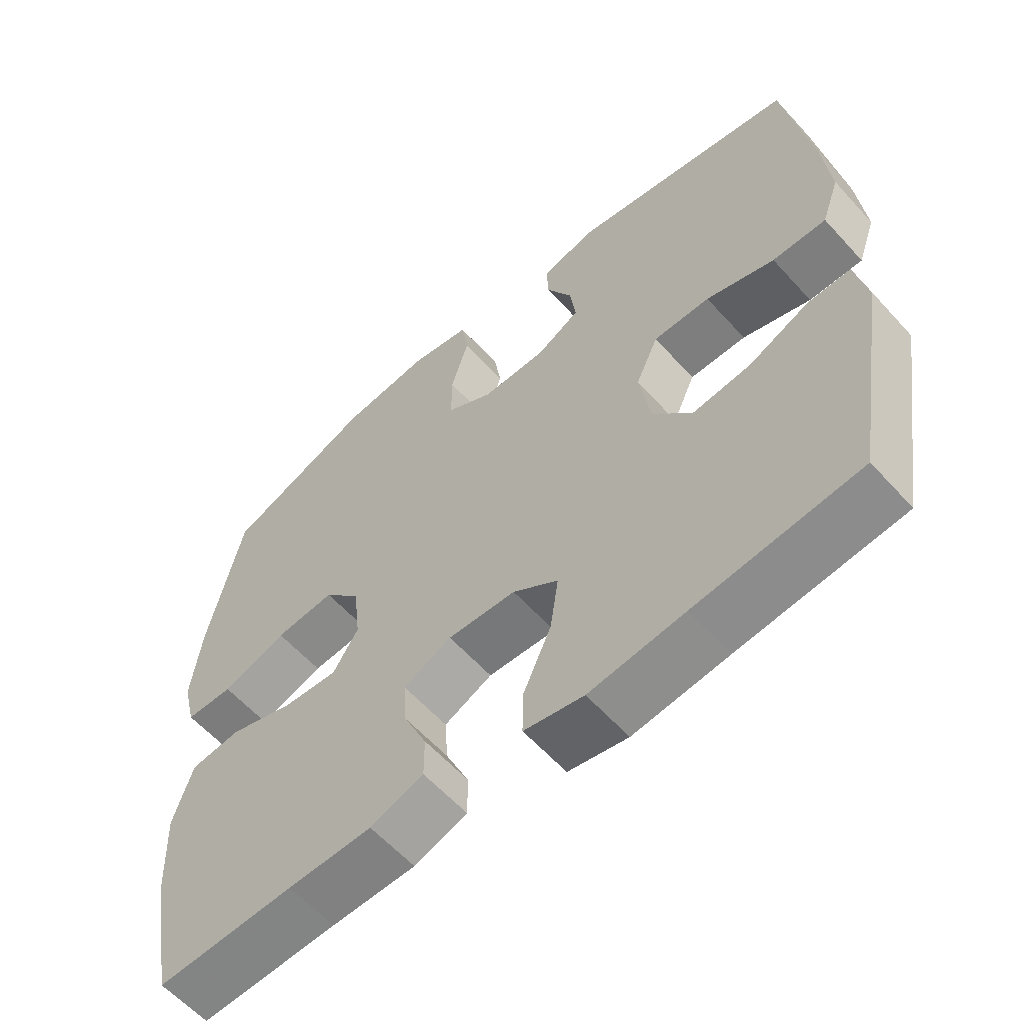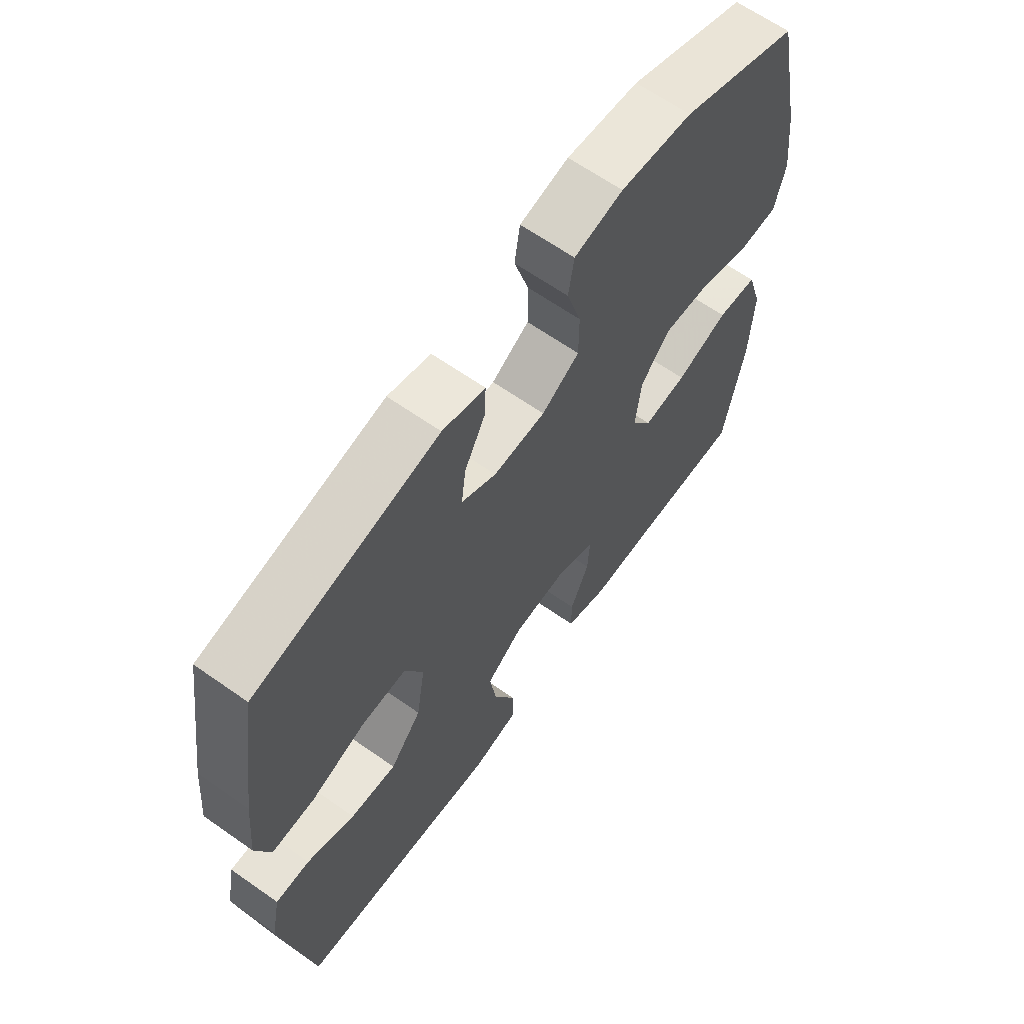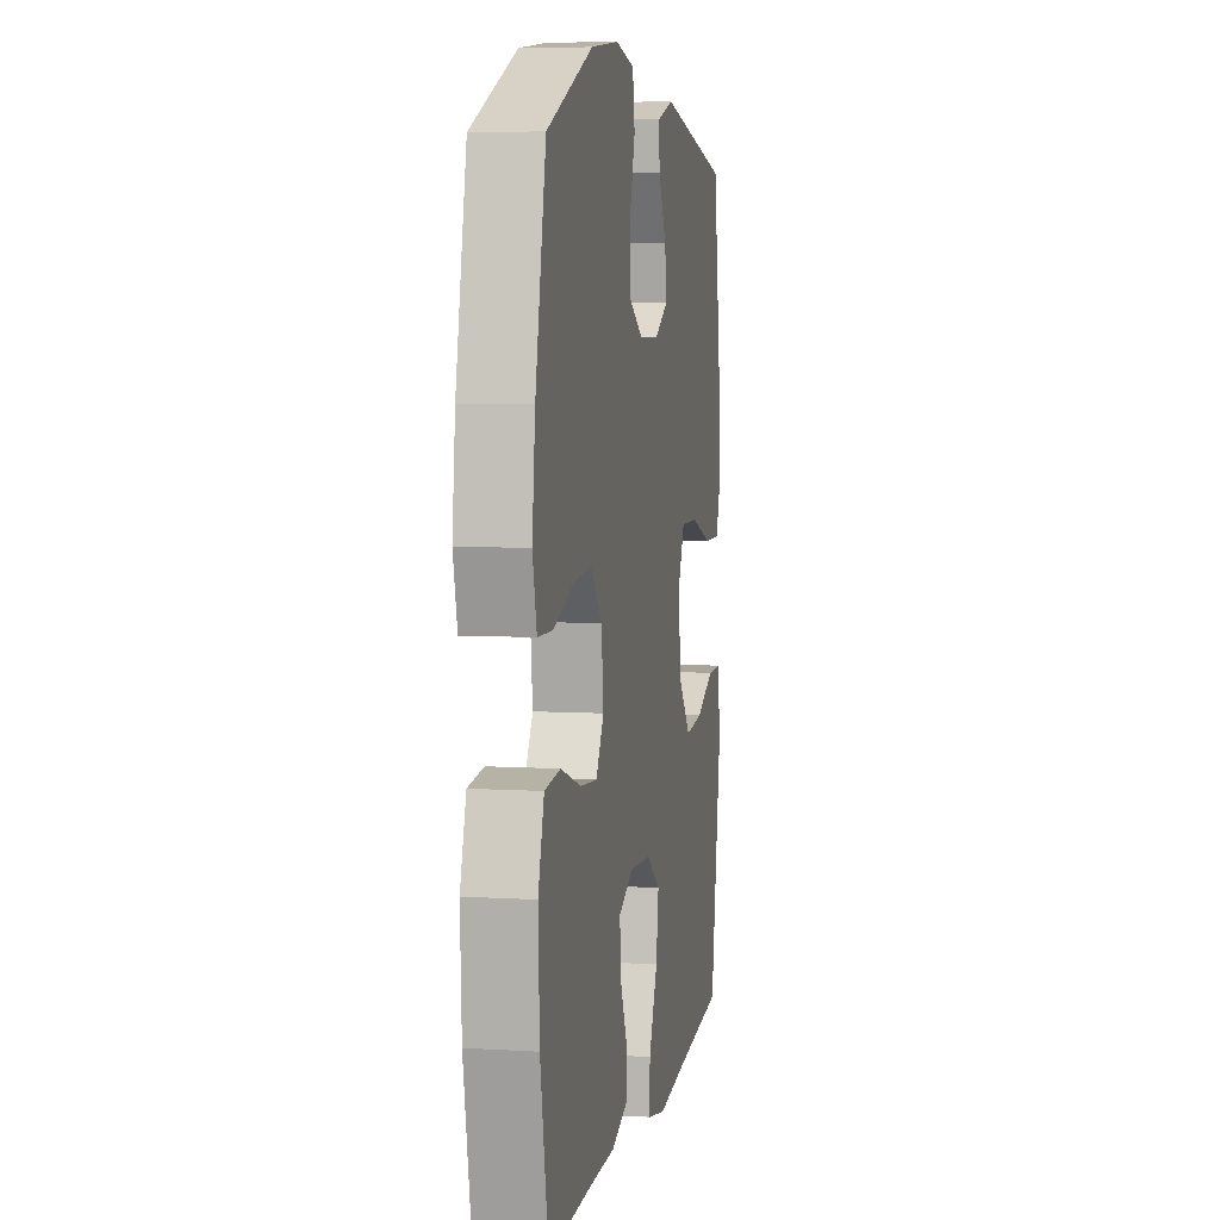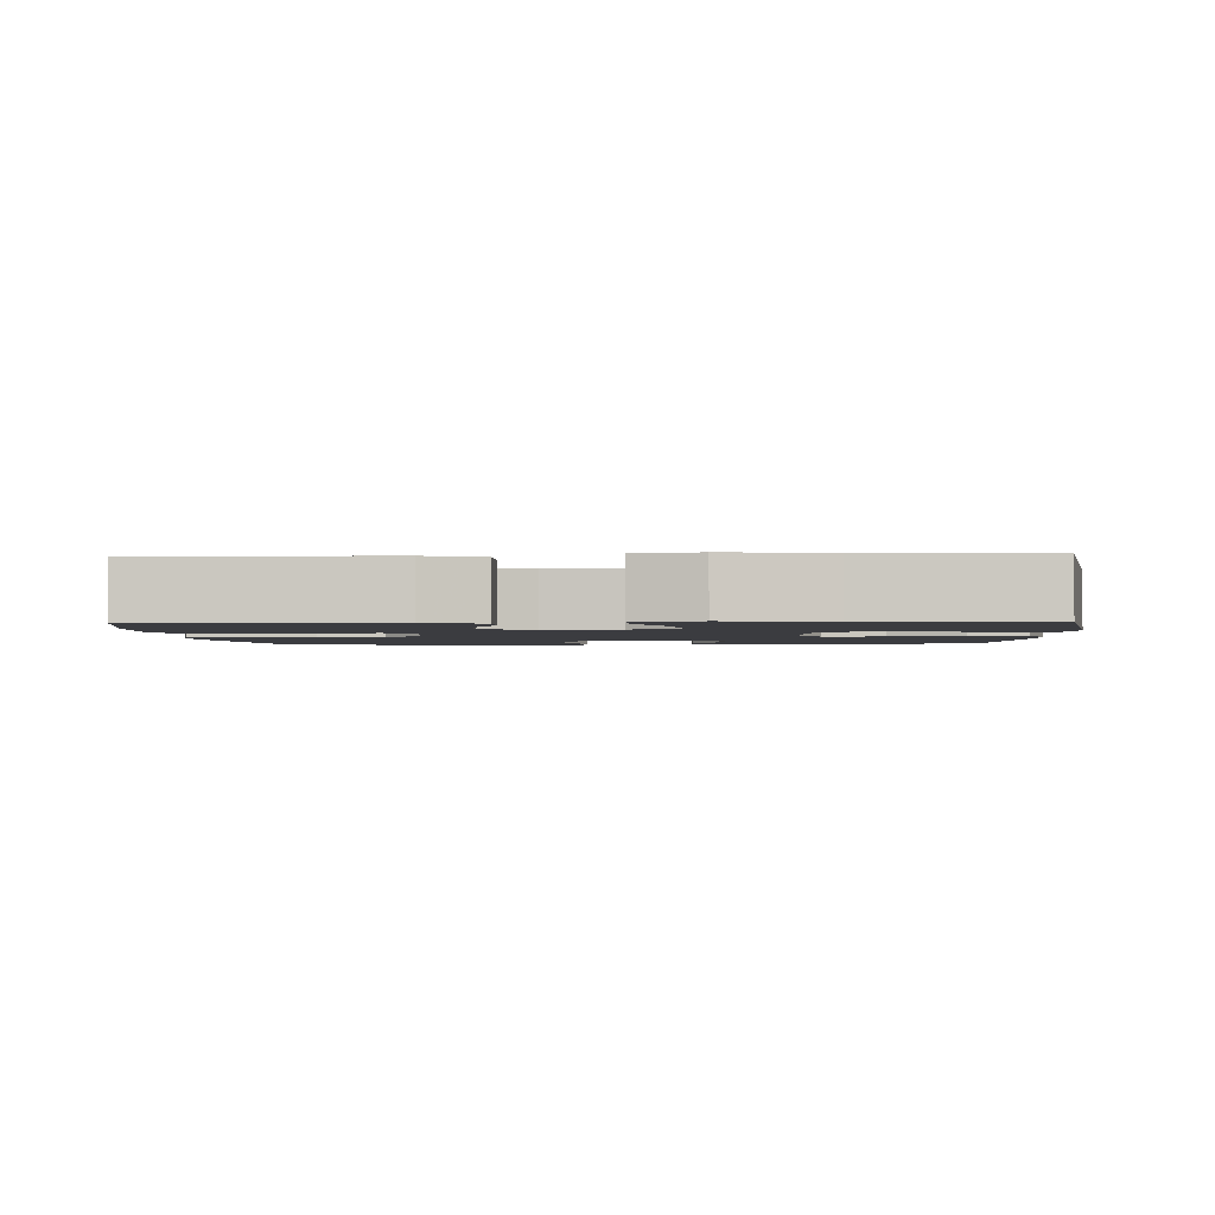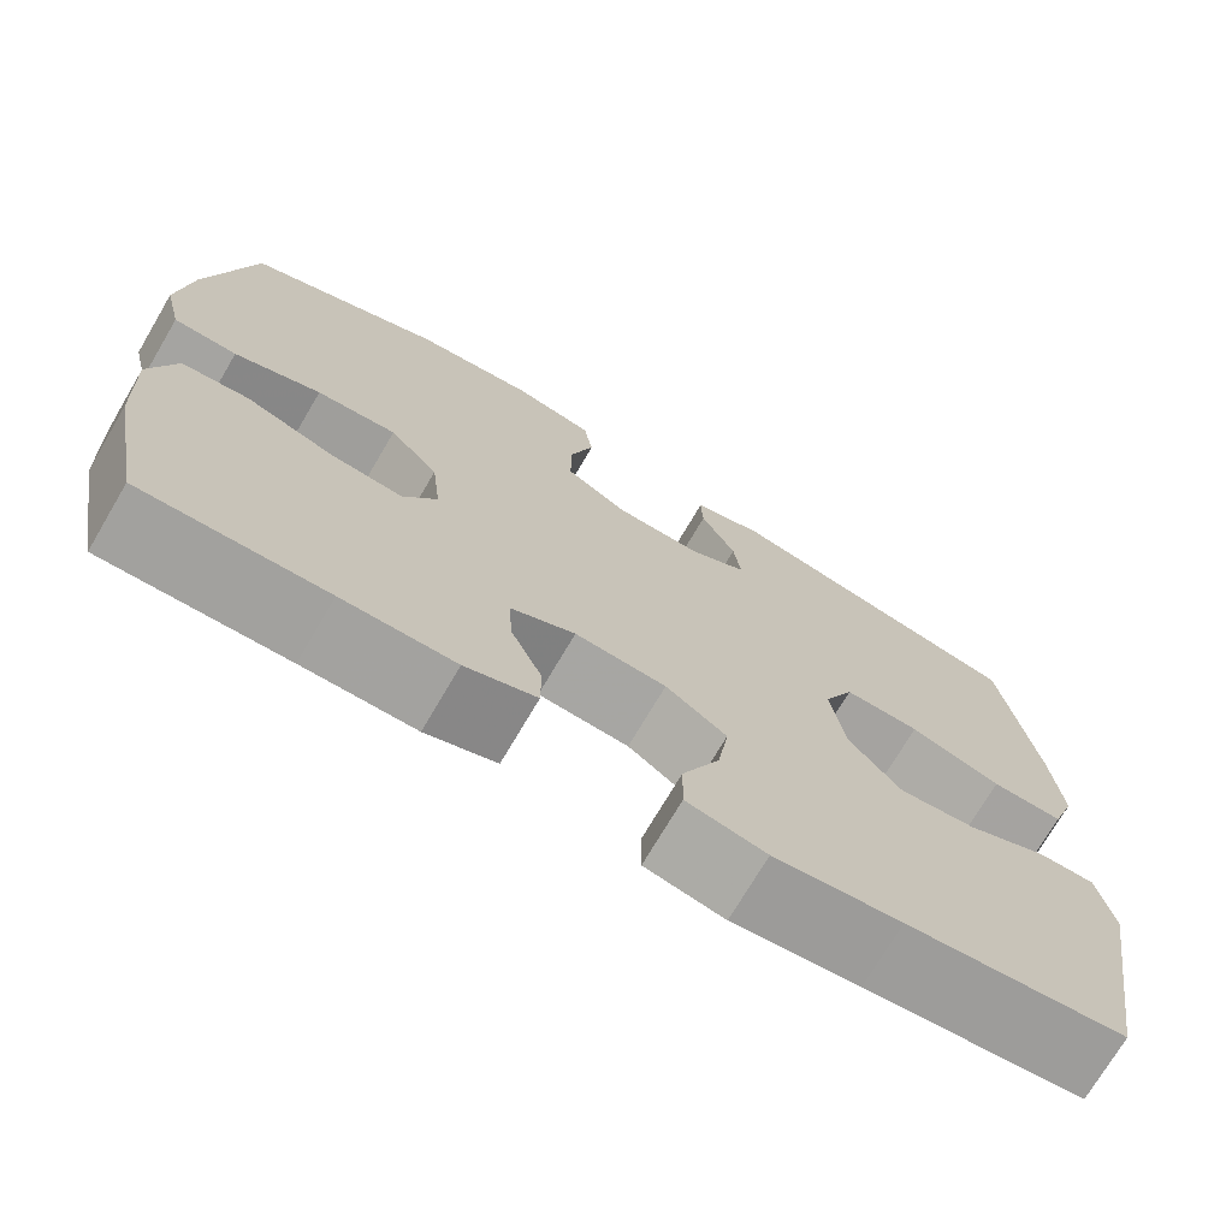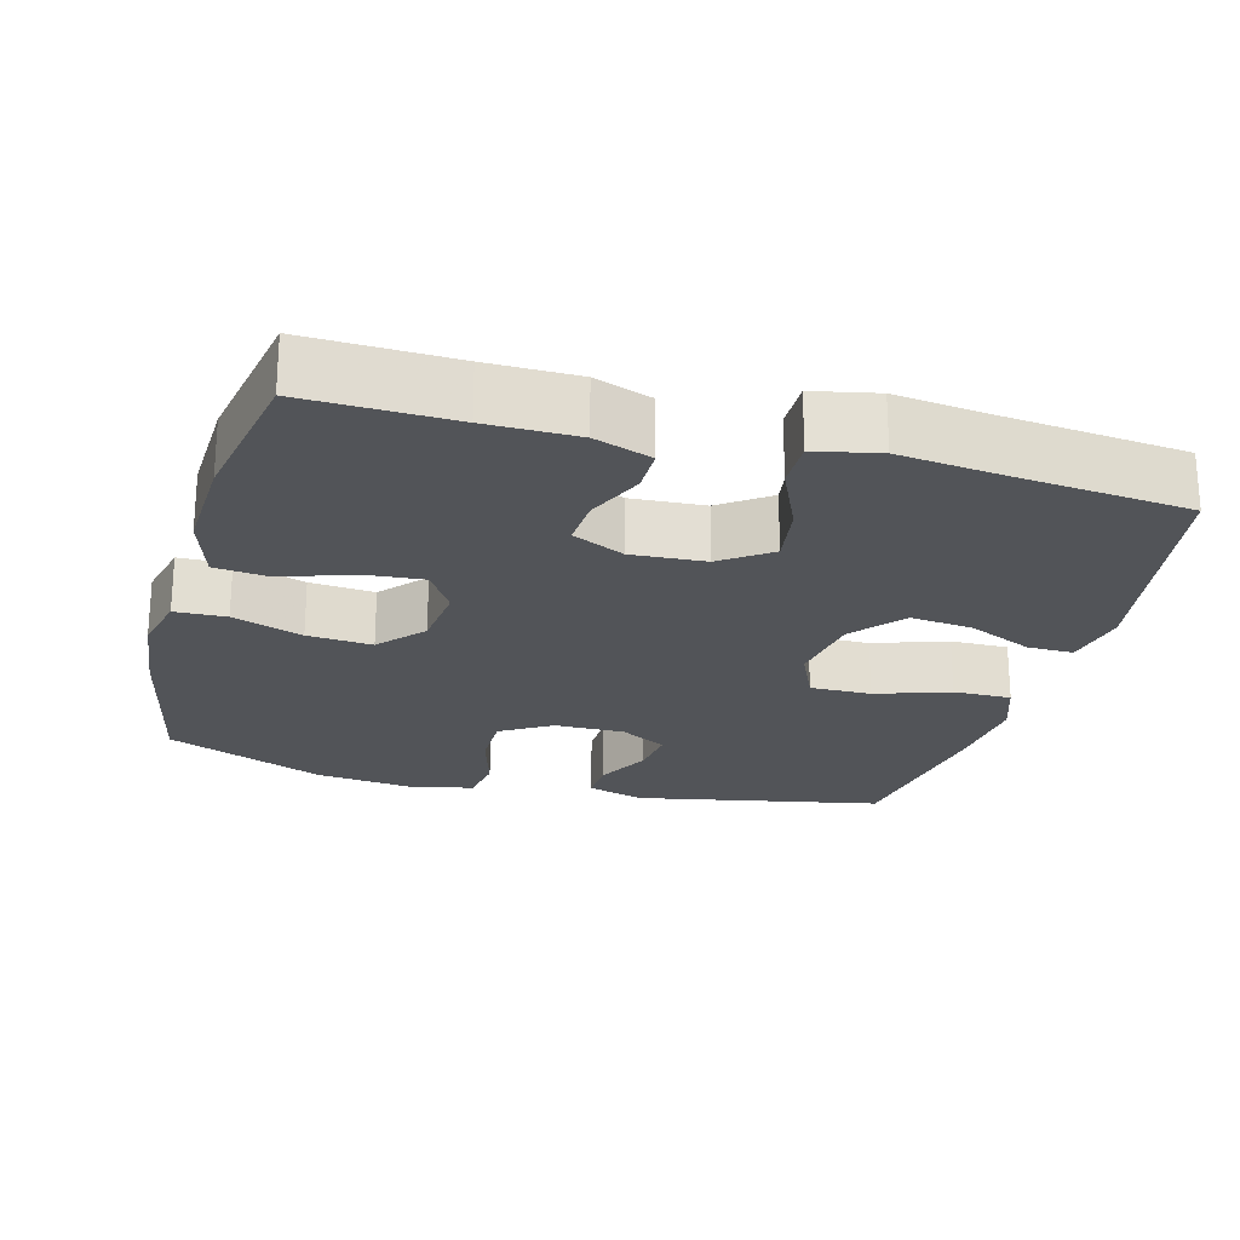
<metadata>
{"format":"obj","ext":"obj","renderer":"f3d","projection":"perspective","resolution":1024,"background":"white","views":[{"elev":-60.0,"azim":-138.1,"up":"+Z"},{"elev":64.6,"azim":-54.7,"up":"+Z"},{"elev":6.3,"azim":100.4,"up":"+Z"},{"elev":-2.1,"azim":-177.1,"up":"+Y"},{"elev":-72.8,"azim":149.5,"up":"+Z"},{"elev":-23.2,"azim":164.8,"up":"+Y"}]}
</metadata>
<code>
v -0.5 0.07 0.5
v -0.169 0.07 0.565
v -0.092 0.07 0.542
v -0.094 0.07 0.486
v -0.132 0.07 0.413
v -0.14 0.07 0.349
v -0.077 0.07 0.314
v 0.017 0.07 0.315
v 0.085 0.07 0.356
v 0.085 0.07 0.433
v 0.059 0.07 0.52
v 0.069 0.07 0.585
v 0.157 0.07 0.603
v 0.287 0.07 0.588
v 0.5 0.07 0.5
v 0.549 0.07 0.268
v 0.563 0.07 0.146
v 0.544 0.07 0.067
v 0.475 0.07 0.065
v 0.381 0.07 0.098
v 0.294 0.07 0.105
v 0.241 0.07 0.045
v 0.231 0.07 -0.044
v 0.268 0.07 -0.103
v 0.347 0.07 -0.096
v 0.442 0.07 -0.064
v 0.515 0.07 -0.072
v 0.543 0.07 -0.163
v 0.537 0.07 -0.3
v 0.5 0.07 -0.5
v 0.301 0.07 -0.494
v 0.179 0.07 -0.493
v 0.102 0.07 -0.466
v 0.102 0.07 -0.405
v 0.136 0.07 -0.328
v 0.14 0.07 -0.262
v 0.07 0.07 -0.229
v -0.029 0.07 -0.235
v -0.095 0.07 -0.282
v -0.083 0.07 -0.364
v -0.042 0.07 -0.456
v -0.041 0.07 -0.522
v -0.127 0.07 -0.54
v -0.264 0.07 -0.524
v -0.5 0.07 -0.5
v -0.553 0.07 -0.181
v -0.536 0.07 -0.095
v -0.474 0.07 -0.096
v -0.387 0.07 -0.135
v -0.303 0.07 -0.144
v -0.246 0.07 -0.076
v -0.23 0.07 0.027
v -0.263 0.07 0.1
v -0.345 0.07 0.099
v -0.444 0.07 0.066
v -0.522 0.07 0.065
v -0.548 0.07 0.139
v -0.537 0.07 0.258
v -0.5 0 0.5
v -0.169 0 0.565
v -0.092 0 0.542
v -0.094 0 0.486
v -0.132 0 0.413
v -0.14 0 0.349
v -0.077 0 0.314
v 0.017 0 0.315
v 0.085 0 0.356
v 0.085 0 0.433
v 0.059 0 0.52
v 0.069 0 0.585
v 0.157 0 0.603
v 0.287 0 0.588
v 0.5 0 0.5
v 0.549 0 0.268
v 0.563 0 0.146
v 0.544 0 0.067
v 0.475 0 0.065
v 0.381 0 0.098
v 0.294 0 0.105
v 0.241 0 0.045
v 0.231 0 -0.044
v 0.268 0 -0.103
v 0.347 0 -0.096
v 0.442 0 -0.064
v 0.515 0 -0.072
v 0.543 0 -0.163
v 0.537 0 -0.3
v 0.5 0 -0.5
v 0.301 0 -0.494
v 0.179 0 -0.493
v 0.102 0 -0.466
v 0.102 0 -0.405
v 0.136 0 -0.328
v 0.14 0 -0.262
v 0.07 0 -0.229
v -0.029 0 -0.235
v -0.095 0 -0.282
v -0.083 0 -0.364
v -0.042 0 -0.456
v -0.041 0 -0.522
v -0.127 0 -0.54
v -0.264 0 -0.524
v -0.5 0 -0.5
v -0.553 0 -0.181
v -0.536 0 -0.095
v -0.474 0 -0.096
v -0.387 0 -0.135
v -0.303 0 -0.144
v -0.246 0 -0.076
v -0.23 0 0.027
v -0.263 0 0.1
v -0.345 0 0.099
v -0.444 0 0.066
v -0.522 0 0.065
v -0.548 0 0.139
v -0.537 0 0.258
f 54 55 56 57
f 53 54 57 58
f 46 47 48 49
f 44 45 46 49
f 44 49 50
f 43 44 50 51
f 40 41 42 43
f 39 40 43 51
f 32 33 34 35
f 31 32 35 36
f 30 31 36
f 29 30 36
f 28 29 36 37
f 25 26 27 28
f 24 25 28 37
f 17 18 19 20
f 17 20 21
f 16 17 21
f 15 16 21
f 14 15 21 22
f 10 11 12 13
f 9 10 13 14
f 2 3 4 5
f 2 5 6
f 53 58 1 2
f 52 53 2 6
f 38 39 51 52
f 38 52 6 7
f 23 24 37 38
f 23 38 7 8
f 9 14 22 23
f 8 9 23
f 115 114 113 112
f 116 115 112 111
f 107 106 105 104
f 107 104 103 102
f 108 107 102
f 109 108 102 101
f 101 100 99 98
f 109 101 98 97
f 93 92 91 90
f 94 93 90 89
f 94 89 88
f 94 88 87
f 95 94 87 86
f 86 85 84 83
f 95 86 83 82
f 78 77 76 75
f 79 78 75
f 79 75 74
f 79 74 73
f 80 79 73 72
f 71 70 69 68
f 72 71 68 67
f 63 62 61 60
f 64 63 60
f 60 59 116 111
f 64 60 111 110
f 110 109 97 96
f 65 64 110 96
f 96 95 82 81
f 66 65 96 81
f 81 80 72 67
f 81 67 66
f 1 59 60 2
f 2 60 61 3
f 3 61 62 4
f 4 62 63 5
f 5 63 64 6
f 6 64 65 7
f 7 65 66 8
f 8 66 67 9
f 9 67 68 10
f 10 68 69 11
f 11 69 70 12
f 12 70 71 13
f 13 71 72 14
f 14 72 73 15
f 15 73 74 16
f 16 74 75 17
f 17 75 76 18
f 18 76 77 19
f 19 77 78 20
f 20 78 79 21
f 21 79 80 22
f 22 80 81 23
f 23 81 82 24
f 24 82 83 25
f 25 83 84 26
f 26 84 85 27
f 27 85 86 28
f 28 86 87 29
f 29 87 88 30
f 30 88 89 31
f 31 89 90 32
f 32 90 91 33
f 33 91 92 34
f 34 92 93 35
f 35 93 94 36
f 36 94 95 37
f 37 95 96 38
f 38 96 97 39
f 39 97 98 40
f 40 98 99 41
f 41 99 100 42
f 42 100 101 43
f 43 101 102 44
f 44 102 103 45
f 45 103 104 46
f 46 104 105 47
f 47 105 106 48
f 48 106 107 49
f 49 107 108 50
f 50 108 109 51
f 51 109 110 52
f 52 110 111 53
f 53 111 112 54
f 54 112 113 55
f 55 113 114 56
f 56 114 115 57
f 57 115 116 58
f 58 116 59 1

</code>
